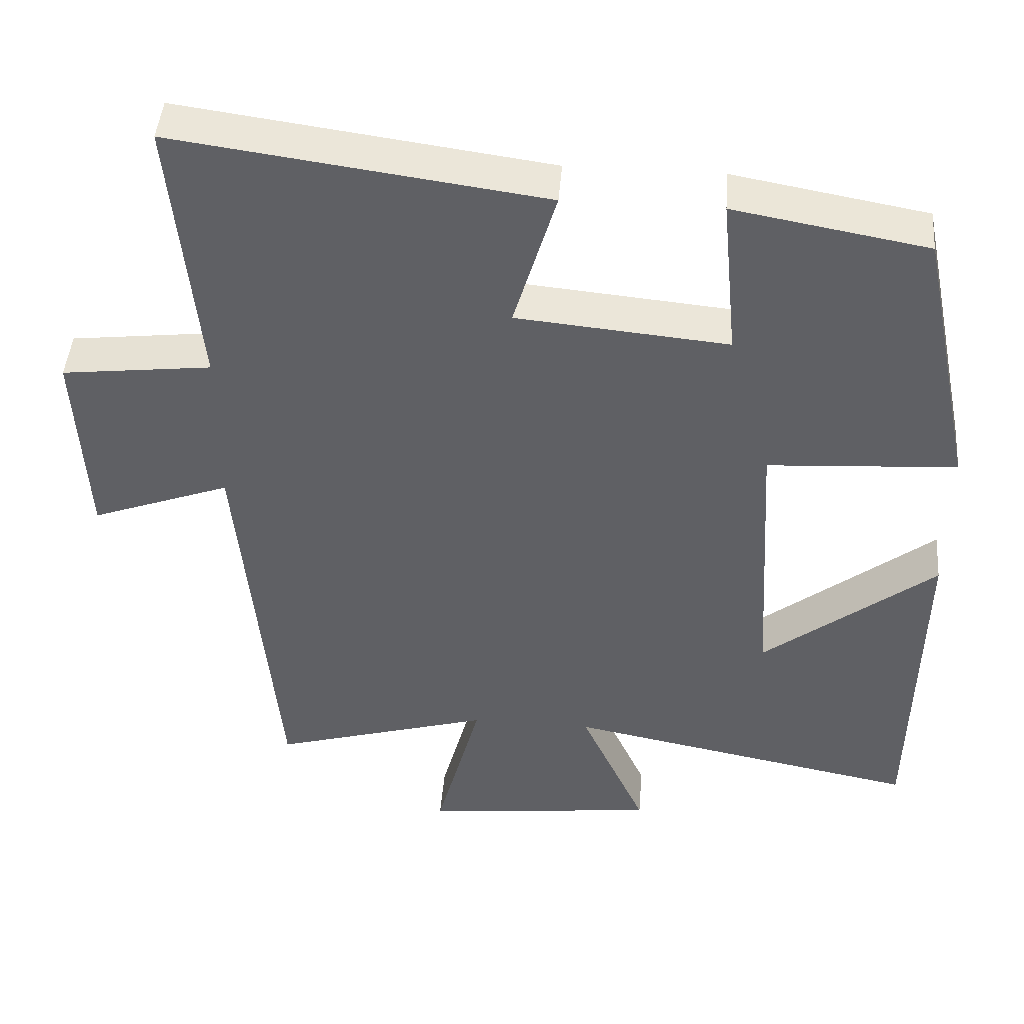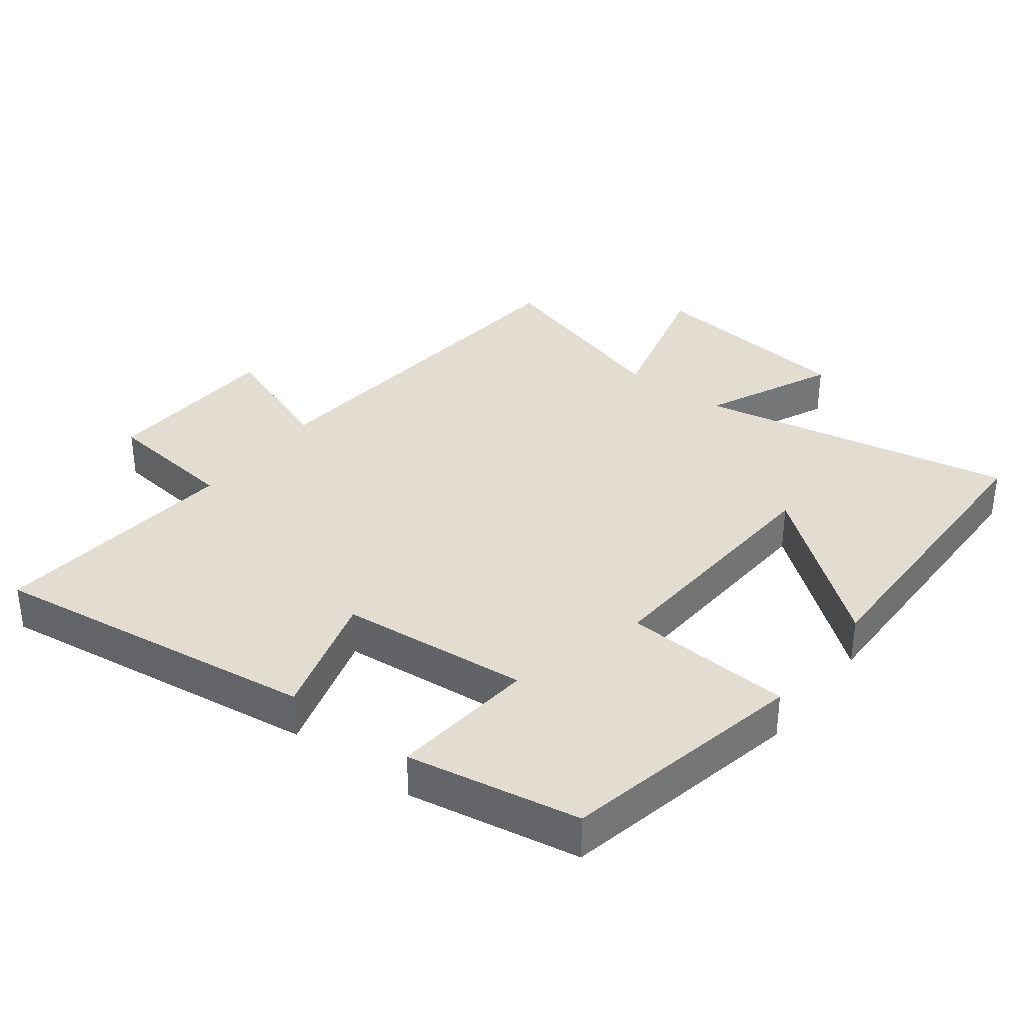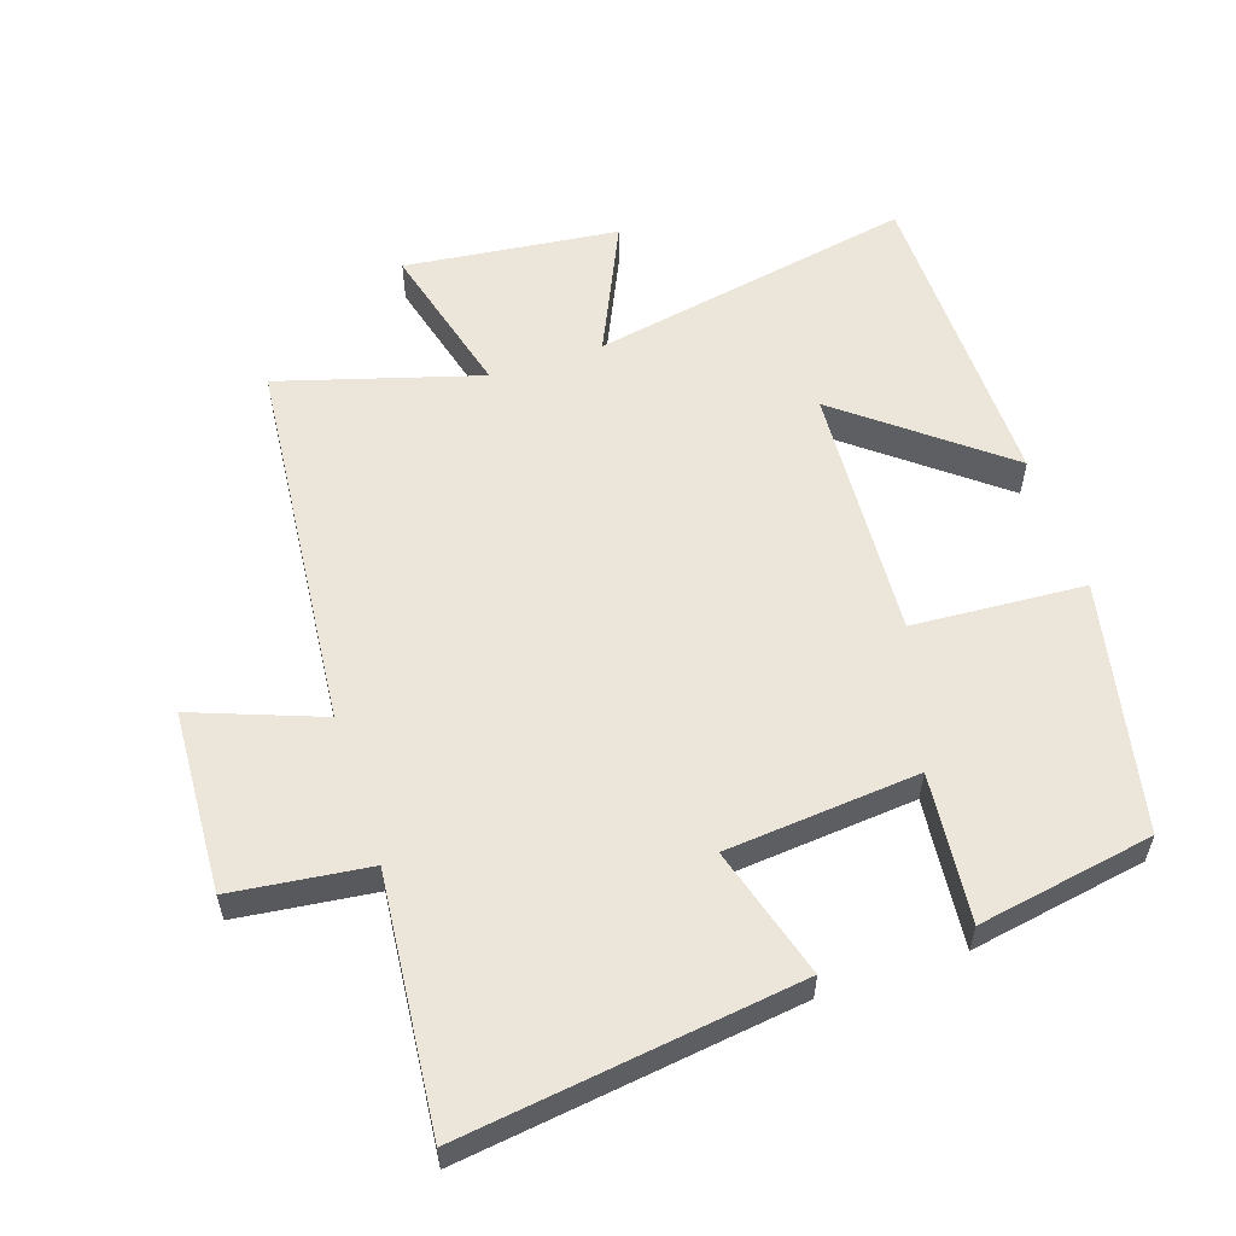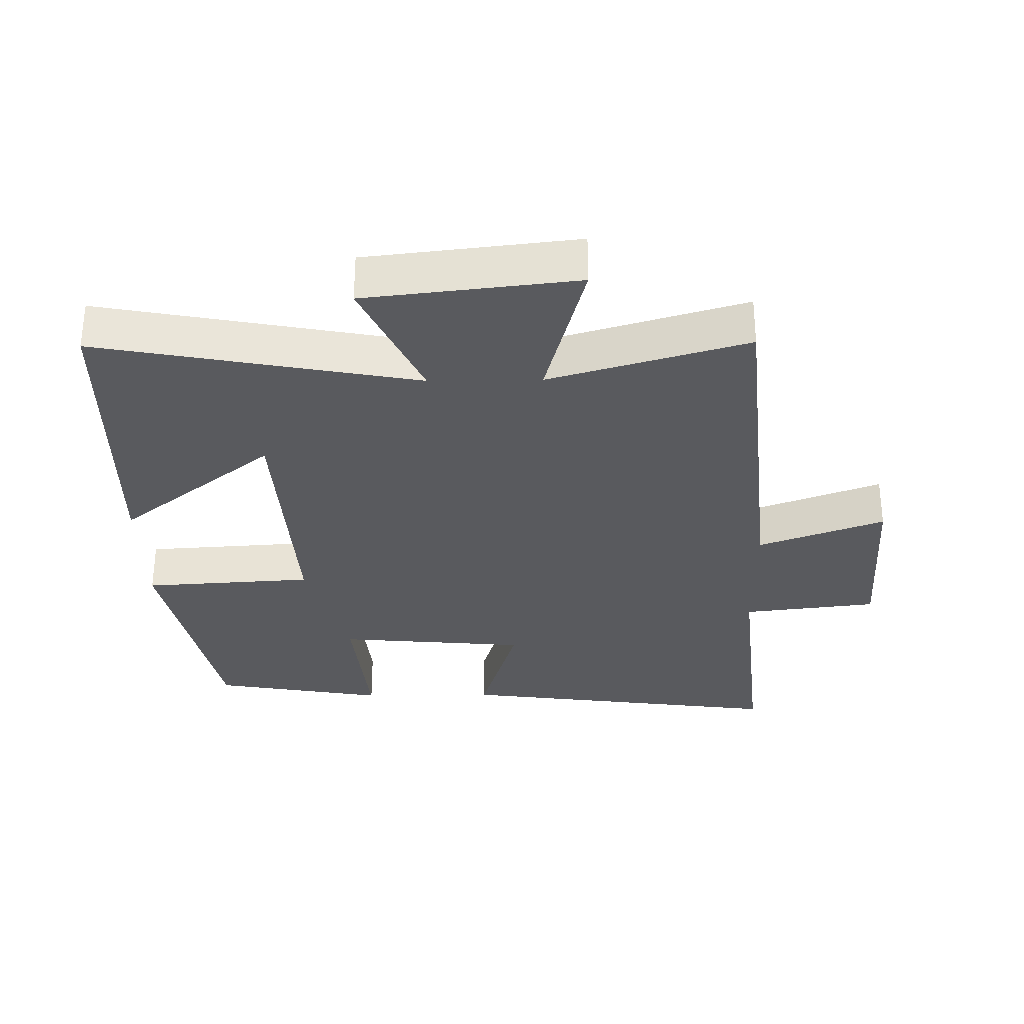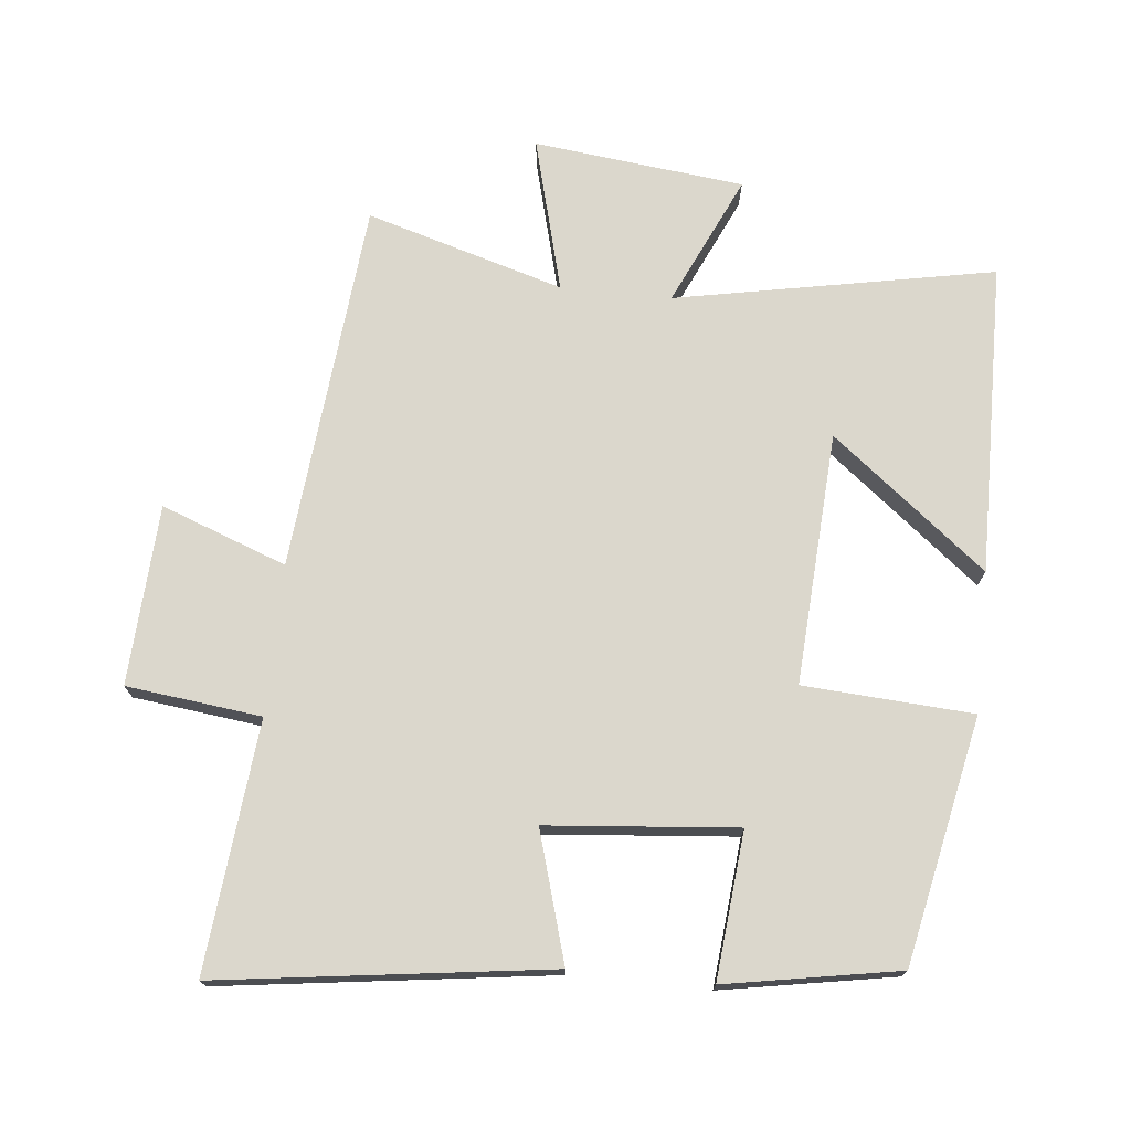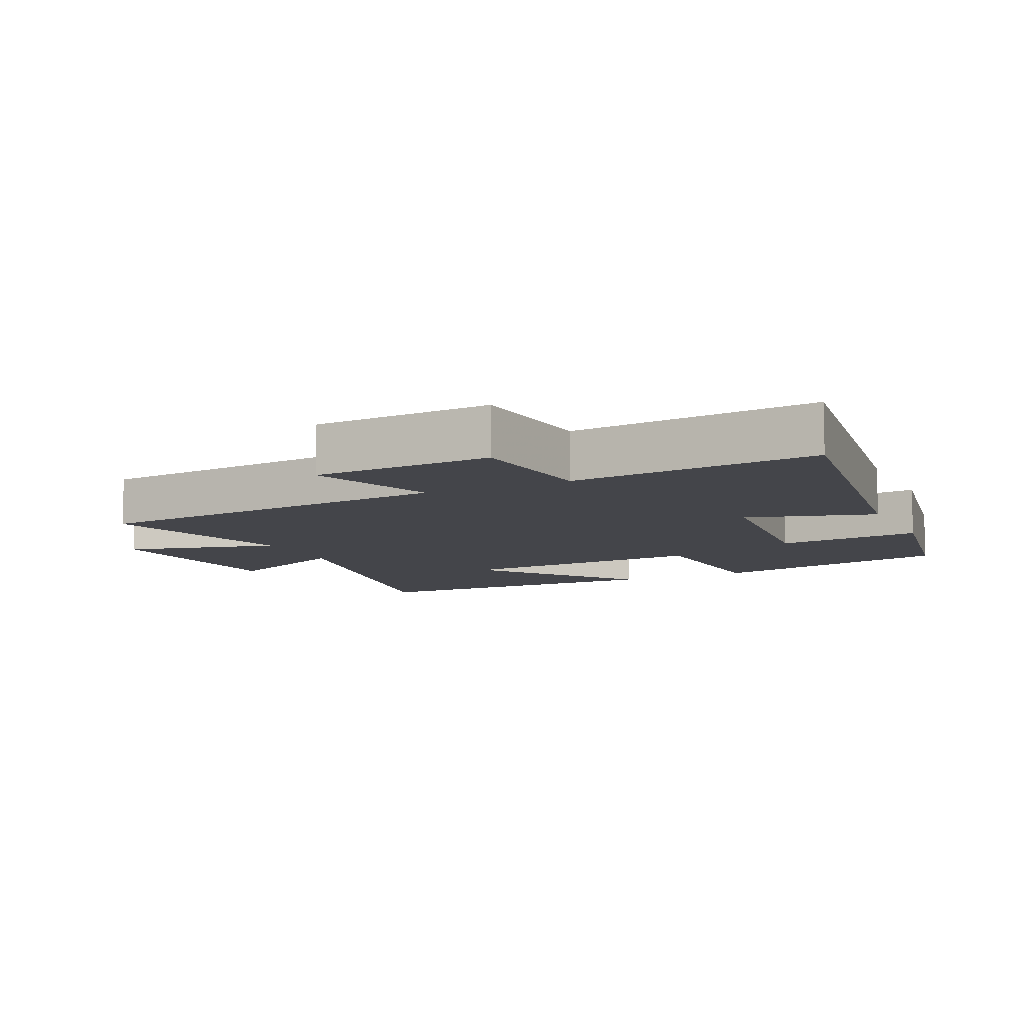
<metadata>
{"format":"obj","ext":"obj","renderer":"f3d","projection":"perspective","resolution":1024,"background":"white","views":[{"elev":45.1,"azim":4.6,"up":"+Z"},{"elev":35.2,"azim":37.4,"up":"+Y"},{"elev":57.0,"azim":-18.3,"up":"+Y"},{"elev":-31.4,"azim":-179.1,"up":"+Y"},{"elev":73.3,"azim":5.9,"up":"+Y"},{"elev":-9.3,"azim":-64.9,"up":"+Y"}]}
</metadata>
<code>
v 0.424 0.07 0.454
v 0.5 0.07 0.086
v 0.246 0.07 0.07
v 0.268 0.07 -0.308
v 0.5 0.07 -0.124
v 0.492 0.07 -0.592
v 0.014 0.07 -0.5
v 0.103 0.07 -0.695
v -0.213 0.07 -0.731
v -0.152 0.07 -0.5
v -0.448 0.07 -0.587
v -0.5 0.07 -0.031
v -0.688 0.07 -0.101
v -0.702 0.07 0.169
v -0.5 0.07 0.193
v -0.536 0.07 0.567
v -0.041 0.07 0.5
v -0.098 0.07 0.307
v 0.186 0.07 0.281
v 0.165 0.07 0.5
v 0.424 0 0.454
v 0.5 0 0.086
v 0.246 0 0.07
v 0.268 0 -0.308
v 0.5 0 -0.124
v 0.492 0 -0.592
v 0.014 0 -0.5
v 0.103 0 -0.695
v -0.213 0 -0.731
v -0.152 0 -0.5
v -0.448 0 -0.587
v -0.5 0 -0.031
v -0.688 0 -0.101
v -0.702 0 0.169
v -0.5 0 0.193
v -0.536 0 0.567
v -0.041 0 0.5
v -0.098 0 0.307
v 0.186 0 0.281
v 0.165 0 0.5
f 19 20 1 2
f 18 19 2 3
f 15 16 17 18
f 15 18 3 4
f 12 13 14 15
f 10 11 12 15
f 10 15 4
f 7 8 9 10
f 7 10 4
f 6 7 4
f 4 5 6
f 22 21 40 39
f 23 22 39 38
f 38 37 36 35
f 24 23 38 35
f 35 34 33 32
f 35 32 31 30
f 24 35 30
f 30 29 28 27
f 24 30 27
f 24 27 26
f 26 25 24
f 1 21 22 2
f 2 22 23 3
f 3 23 24 4
f 4 24 25 5
f 5 25 26 6
f 6 26 27 7
f 7 27 28 8
f 8 28 29 9
f 9 29 30 10
f 10 30 31 11
f 11 31 32 12
f 12 32 33 13
f 13 33 34 14
f 14 34 35 15
f 15 35 36 16
f 16 36 37 17
f 17 37 38 18
f 18 38 39 19
f 19 39 40 20
f 20 40 21 1

</code>
